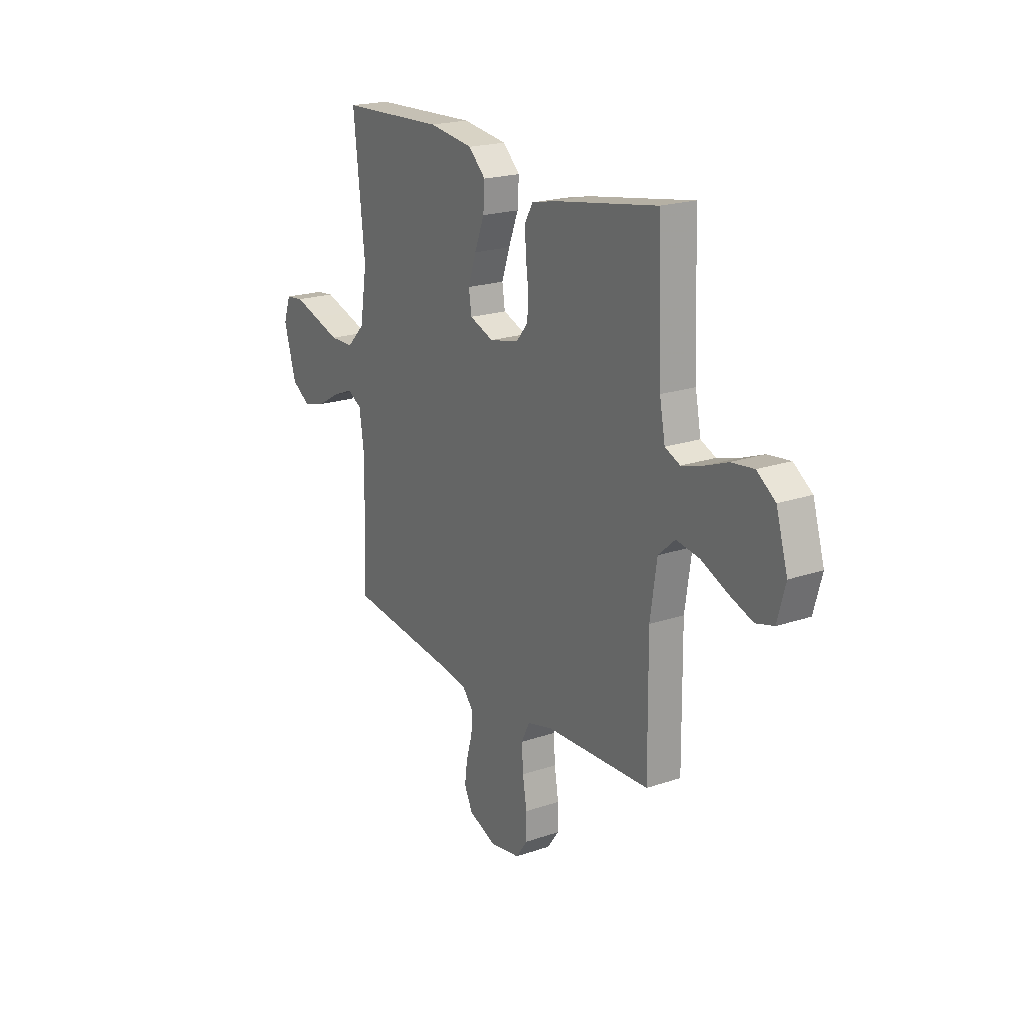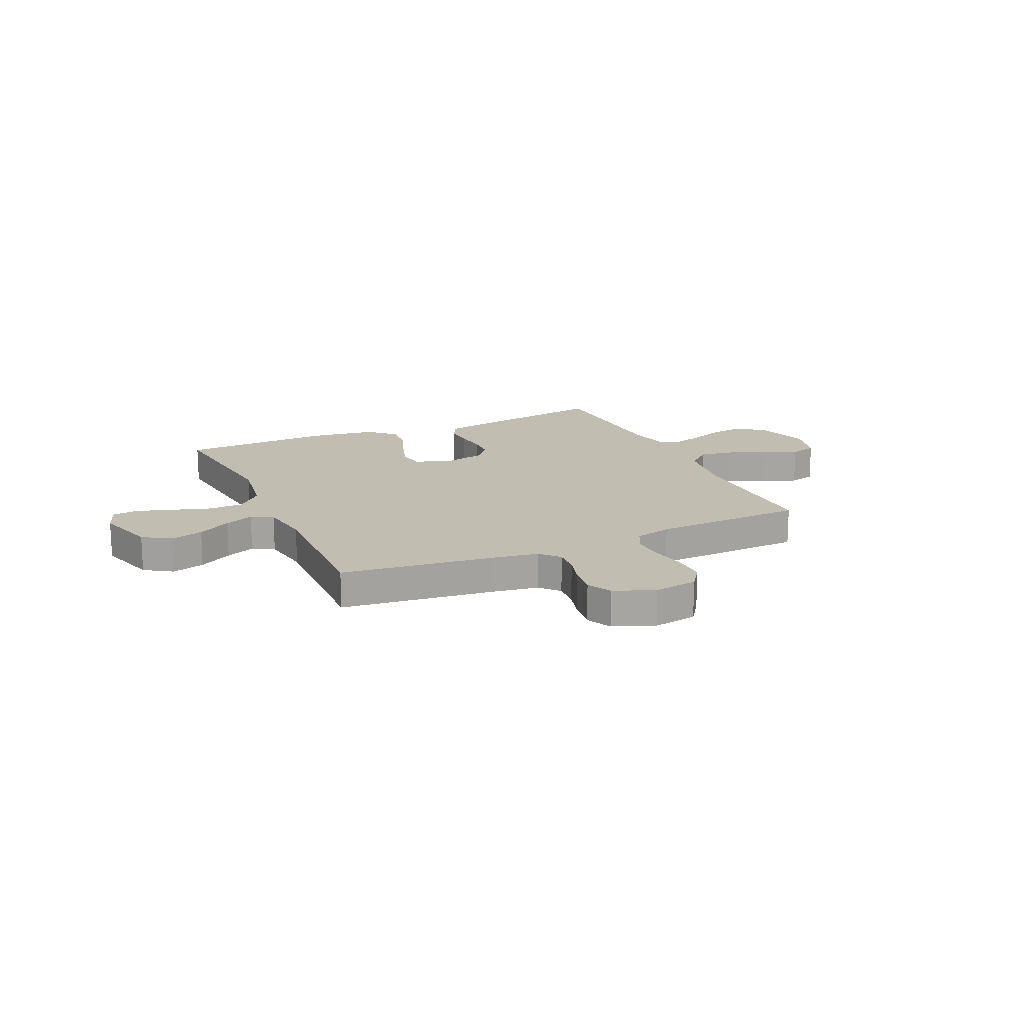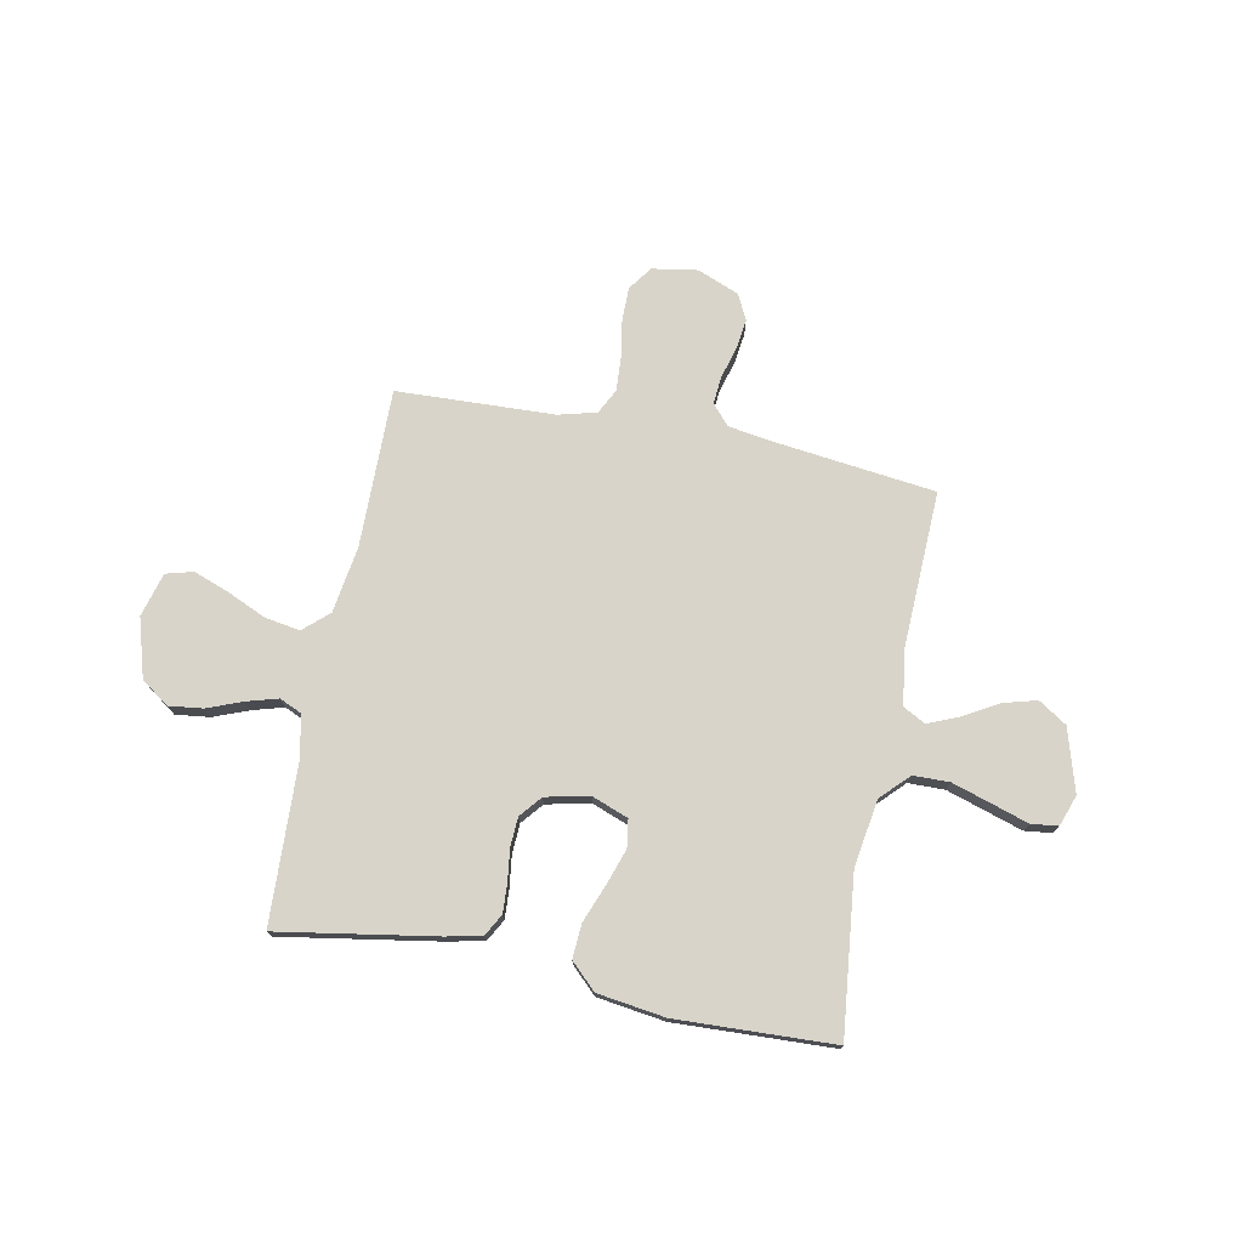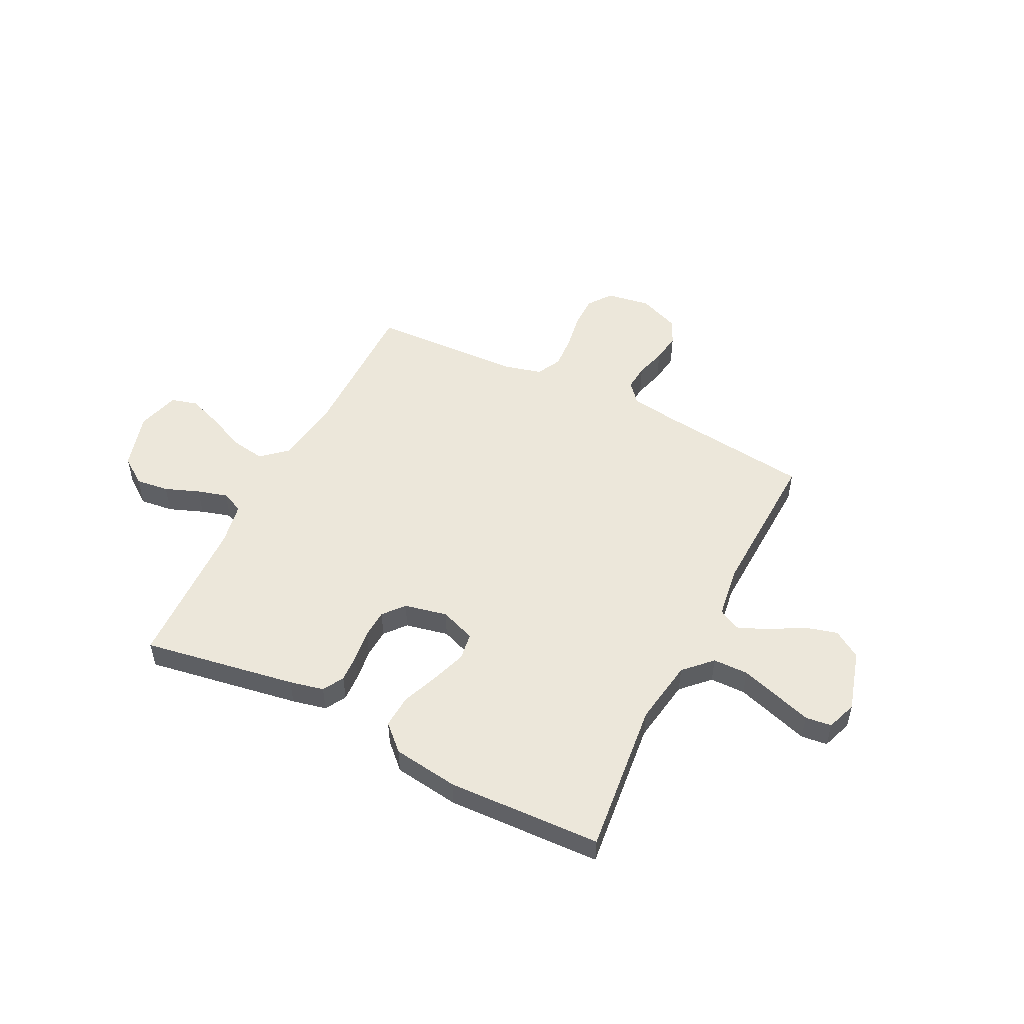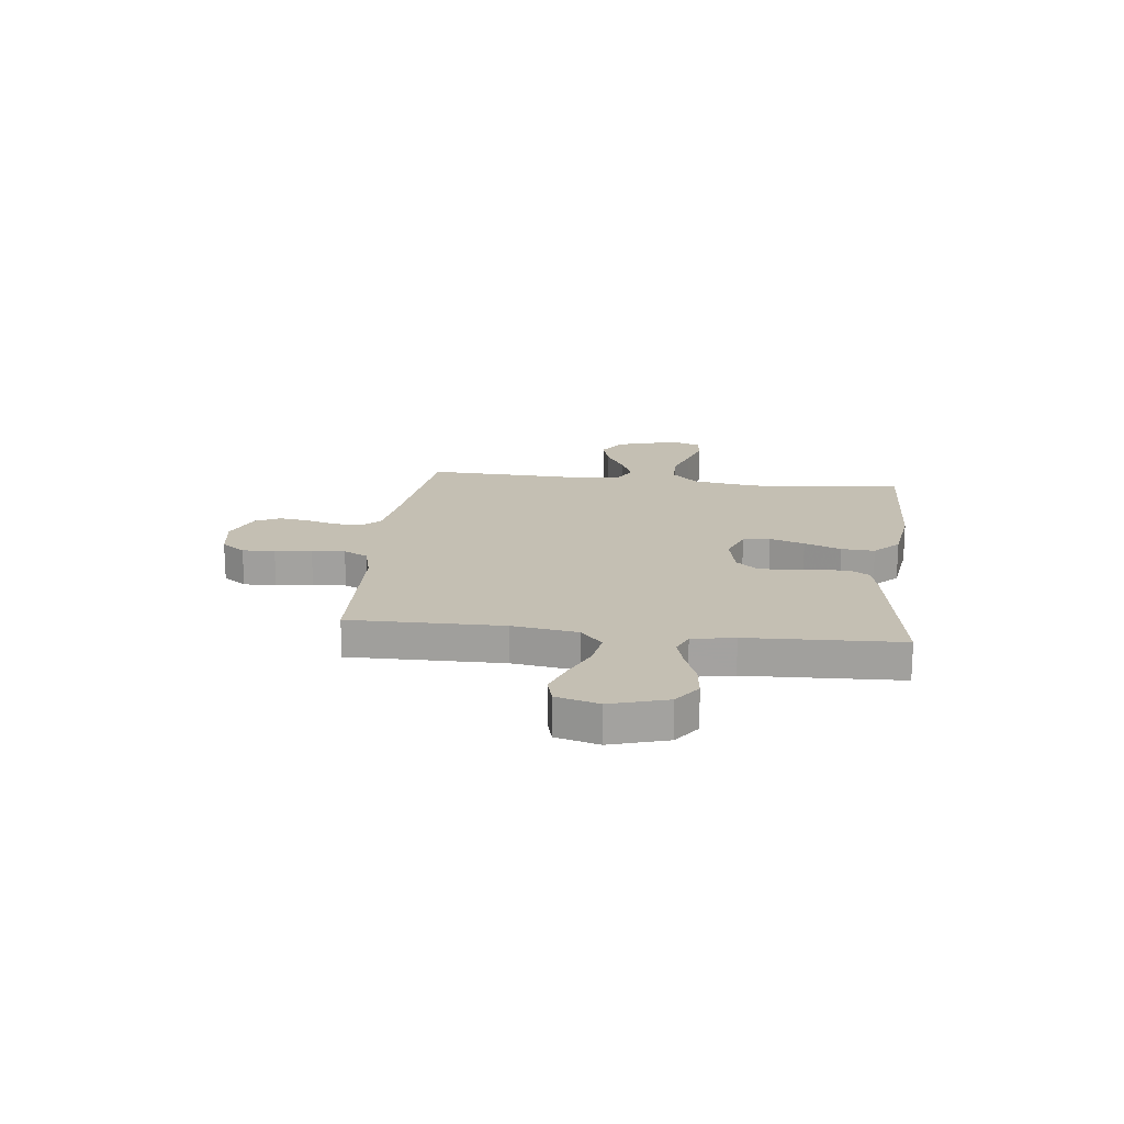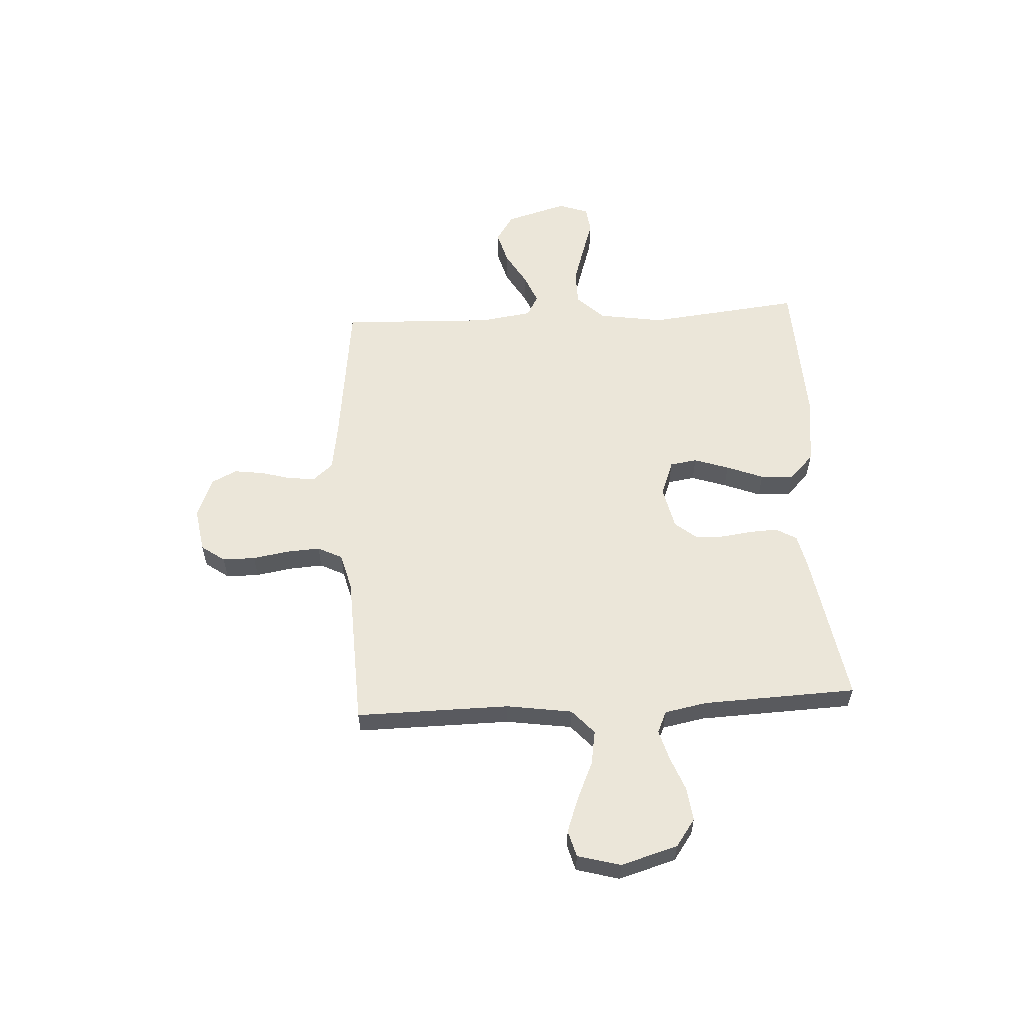
<metadata>
{"format":"obj","ext":"obj","renderer":"f3d","projection":"perspective","resolution":1024,"background":"white","views":[{"elev":20.4,"azim":-121.8,"up":"+Z"},{"elev":16.7,"azim":155.5,"up":"+Y"},{"elev":75.1,"azim":11.1,"up":"+Y"},{"elev":51.4,"azim":26.7,"up":"+Y"},{"elev":17.7,"azim":-83.3,"up":"+Y"},{"elev":57.5,"azim":-93.2,"up":"+Y"}]}
</metadata>
<code>
v -0.5 0.07 -0.5
v -0.497 0.07 -0.2
v -0.516 0.07 -0.072
v -0.564 0.07 -0.029
v -0.631 0.07 -0.04
v -0.705 0.07 -0.073
v -0.773 0.07 -0.098
v -0.825 0.07 -0.084
v -0.848 0.07 0
v -0.815 0.07 0.111
v -0.762 0.07 0.149
v -0.697 0.07 0.141
v -0.63 0.07 0.115
v -0.571 0.07 0.098
v -0.528 0.07 0.117
v -0.512 0.07 0.2
v -0.5 0.07 0.5
v -0.2 0.07 0.45
v -0.133 0.07 0.435
v -0.11 0.07 0.394
v -0.113 0.07 0.339
v -0.121 0.07 0.278
v -0.118 0.07 0.222
v -0.084 0.07 0.181
v 0 0.07 0.163
v 0.069 0.07 0.189
v 0.077 0.07 0.242
v 0.054 0.07 0.31
v 0.026 0.07 0.382
v 0.022 0.07 0.447
v 0.071 0.07 0.494
v 0.2 0.07 0.512
v 0.5 0.07 0.5
v 0.467 0.07 0.2
v 0.487 0.07 0.072
v 0.538 0.07 0.02
v 0.607 0.07 0.019
v 0.683 0.07 0.043
v 0.752 0.07 0.065
v 0.803 0.07 0.059
v 0.824 0.07 0
v 0.789 0.07 -0.12
v 0.735 0.07 -0.155
v 0.67 0.07 -0.137
v 0.604 0.07 -0.099
v 0.546 0.07 -0.075
v 0.504 0.07 -0.098
v 0.489 0.07 -0.2
v 0.5 0.07 -0.5
v 0.2 0.07 -0.536
v 0.108 0.07 -0.55
v 0.075 0.07 -0.588
v 0.079 0.07 -0.64
v 0.096 0.07 -0.699
v 0.104 0.07 -0.758
v 0.08 0.07 -0.807
v 0 0.07 -0.839
v -0.086 0.07 -0.825
v -0.119 0.07 -0.779
v -0.119 0.07 -0.715
v -0.107 0.07 -0.644
v -0.103 0.07 -0.579
v -0.127 0.07 -0.531
v -0.2 0.07 -0.512
v -0.5 0 -0.5
v -0.497 0 -0.2
v -0.516 0 -0.072
v -0.564 0 -0.029
v -0.631 0 -0.04
v -0.705 0 -0.073
v -0.773 0 -0.098
v -0.825 0 -0.084
v -0.848 0 0
v -0.815 0 0.111
v -0.762 0 0.149
v -0.697 0 0.141
v -0.63 0 0.115
v -0.571 0 0.098
v -0.528 0 0.117
v -0.512 0 0.2
v -0.5 0 0.5
v -0.2 0 0.45
v -0.133 0 0.435
v -0.11 0 0.394
v -0.113 0 0.339
v -0.121 0 0.278
v -0.118 0 0.222
v -0.084 0 0.181
v 0 0 0.163
v 0.069 0 0.189
v 0.077 0 0.242
v 0.054 0 0.31
v 0.026 0 0.382
v 0.022 0 0.447
v 0.071 0 0.494
v 0.2 0 0.512
v 0.5 0 0.5
v 0.467 0 0.2
v 0.487 0 0.072
v 0.538 0 0.02
v 0.607 0 0.019
v 0.683 0 0.043
v 0.752 0 0.065
v 0.803 0 0.059
v 0.824 0 0
v 0.789 0 -0.12
v 0.735 0 -0.155
v 0.67 0 -0.137
v 0.604 0 -0.099
v 0.546 0 -0.075
v 0.504 0 -0.098
v 0.489 0 -0.2
v 0.5 0 -0.5
v 0.2 0 -0.536
v 0.108 0 -0.55
v 0.075 0 -0.588
v 0.079 0 -0.64
v 0.096 0 -0.699
v 0.104 0 -0.758
v 0.08 0 -0.807
v 0 0 -0.839
v -0.086 0 -0.825
v -0.119 0 -0.779
v -0.119 0 -0.715
v -0.107 0 -0.644
v -0.103 0 -0.579
v -0.127 0 -0.531
v -0.2 0 -0.512
f 58 59 60 61
f 58 61 62
f 57 58 62
f 56 57 62
f 53 54 55 56
f 52 53 56 62
f 51 52 62 63
f 48 49 50
f 47 48 50 51
f 42 43 44 45
f 42 45 46
f 41 42 46
f 38 39 40 41
f 37 38 41 46
f 36 37 46 47
f 31 32 33 34
f 31 34 35
f 28 29 30 31
f 27 28 31 35
f 26 27 35 36
f 19 20 21 22
f 19 22 23
f 16 17 18 19
f 15 16 19 23
f 14 15 23 24
f 10 11 12 13
f 10 13 14
f 9 10 14
f 5 6 7 8
f 5 8 9 14
f 64 1 2
f 64 2 3
f 63 64 3
f 51 63 3
f 47 51 3 4
f 25 26 36 47
f 25 47 4
f 14 24 25
f 4 5 14 25
f 125 124 123 122
f 126 125 122
f 126 122 121
f 126 121 120
f 120 119 118 117
f 126 120 117 116
f 127 126 116 115
f 114 113 112
f 115 114 112 111
f 109 108 107 106
f 110 109 106
f 110 106 105
f 105 104 103 102
f 110 105 102 101
f 111 110 101 100
f 98 97 96 95
f 99 98 95
f 95 94 93 92
f 99 95 92 91
f 100 99 91 90
f 86 85 84 83
f 87 86 83
f 83 82 81 80
f 87 83 80 79
f 88 87 79 78
f 77 76 75 74
f 78 77 74
f 78 74 73
f 72 71 70 69
f 78 73 72 69
f 66 65 128
f 67 66 128
f 67 128 127
f 67 127 115
f 68 67 115 111
f 111 100 90 89
f 68 111 89
f 89 88 78
f 89 78 69 68
f 1 65 66 2
f 2 66 67 3
f 3 67 68 4
f 4 68 69 5
f 5 69 70 6
f 6 70 71 7
f 7 71 72 8
f 8 72 73 9
f 9 73 74 10
f 10 74 75 11
f 11 75 76 12
f 12 76 77 13
f 13 77 78 14
f 14 78 79 15
f 15 79 80 16
f 16 80 81 17
f 17 81 82 18
f 18 82 83 19
f 19 83 84 20
f 20 84 85 21
f 21 85 86 22
f 22 86 87 23
f 23 87 88 24
f 24 88 89 25
f 25 89 90 26
f 26 90 91 27
f 27 91 92 28
f 28 92 93 29
f 29 93 94 30
f 30 94 95 31
f 31 95 96 32
f 32 96 97 33
f 33 97 98 34
f 34 98 99 35
f 35 99 100 36
f 36 100 101 37
f 37 101 102 38
f 38 102 103 39
f 39 103 104 40
f 40 104 105 41
f 41 105 106 42
f 42 106 107 43
f 43 107 108 44
f 44 108 109 45
f 45 109 110 46
f 46 110 111 47
f 47 111 112 48
f 48 112 113 49
f 49 113 114 50
f 50 114 115 51
f 51 115 116 52
f 52 116 117 53
f 53 117 118 54
f 54 118 119 55
f 55 119 120 56
f 56 120 121 57
f 57 121 122 58
f 58 122 123 59
f 59 123 124 60
f 60 124 125 61
f 61 125 126 62
f 62 126 127 63
f 63 127 128 64
f 64 128 65 1

</code>
